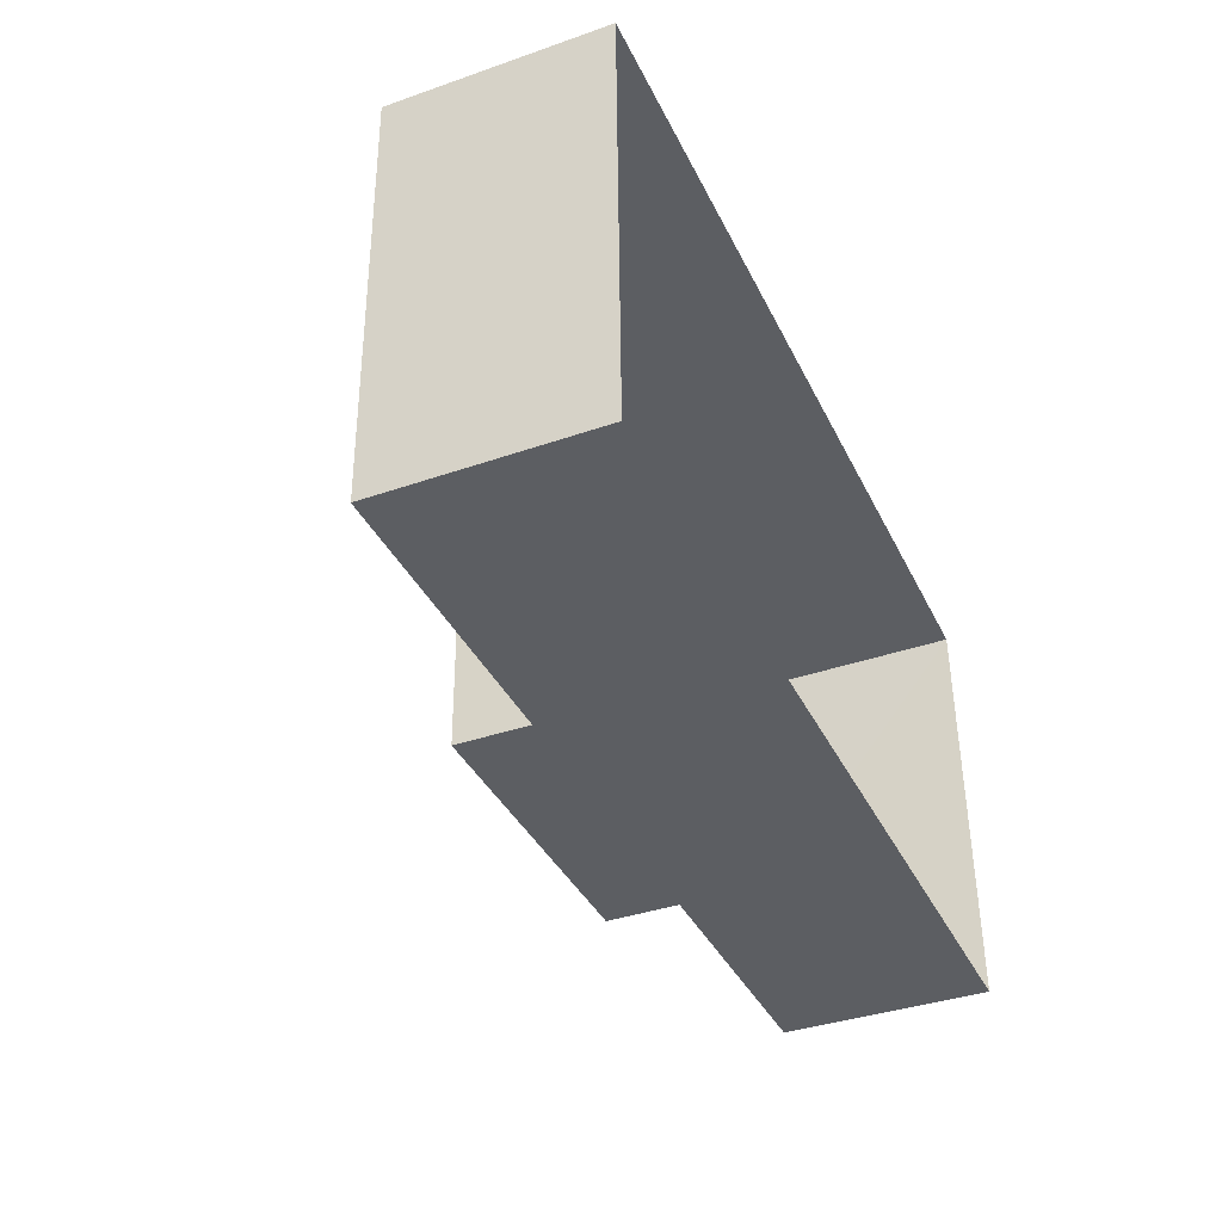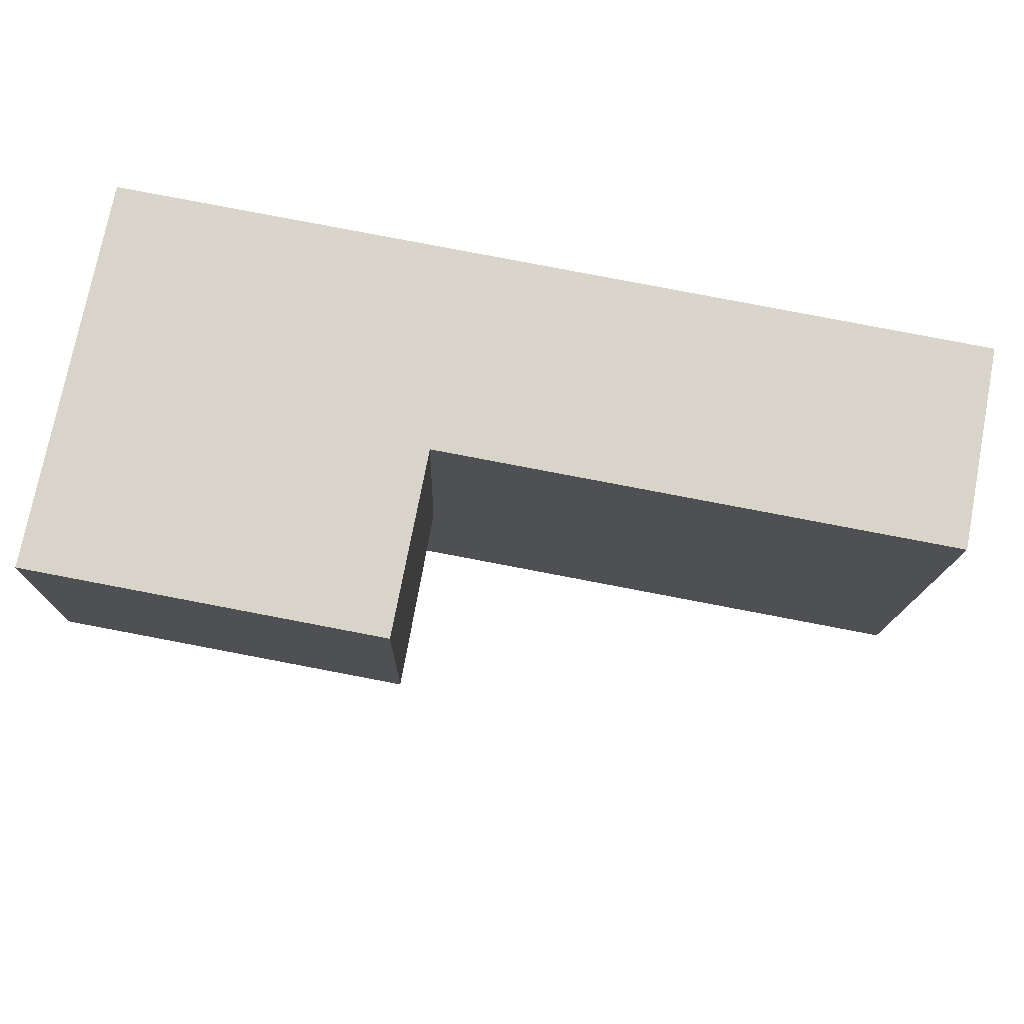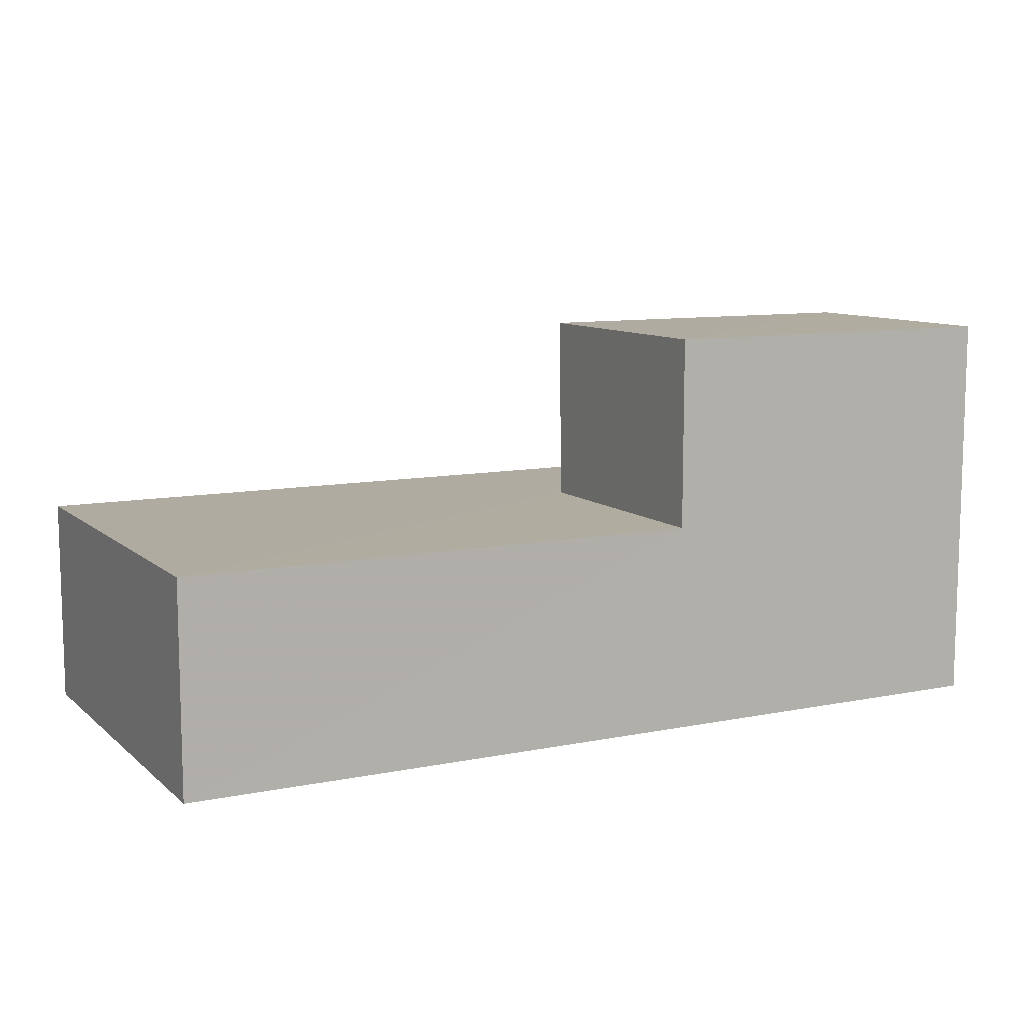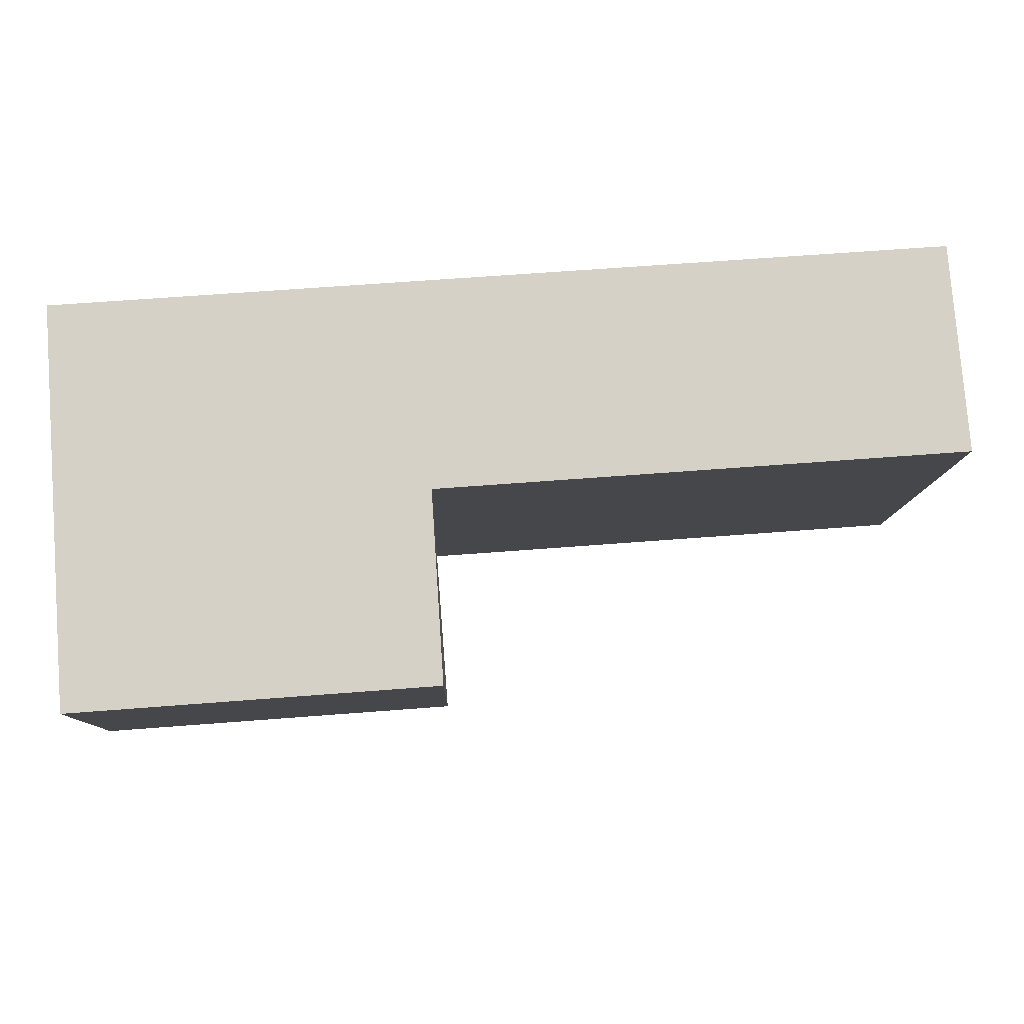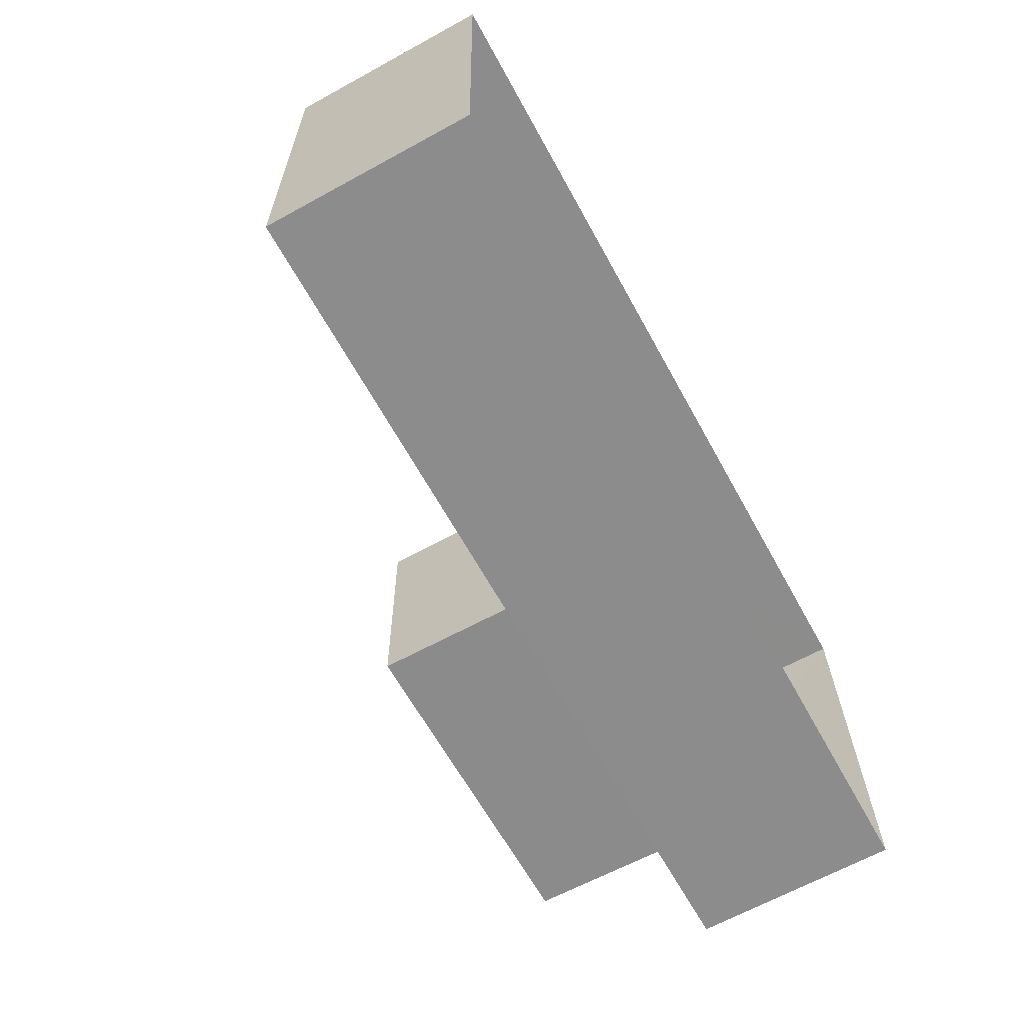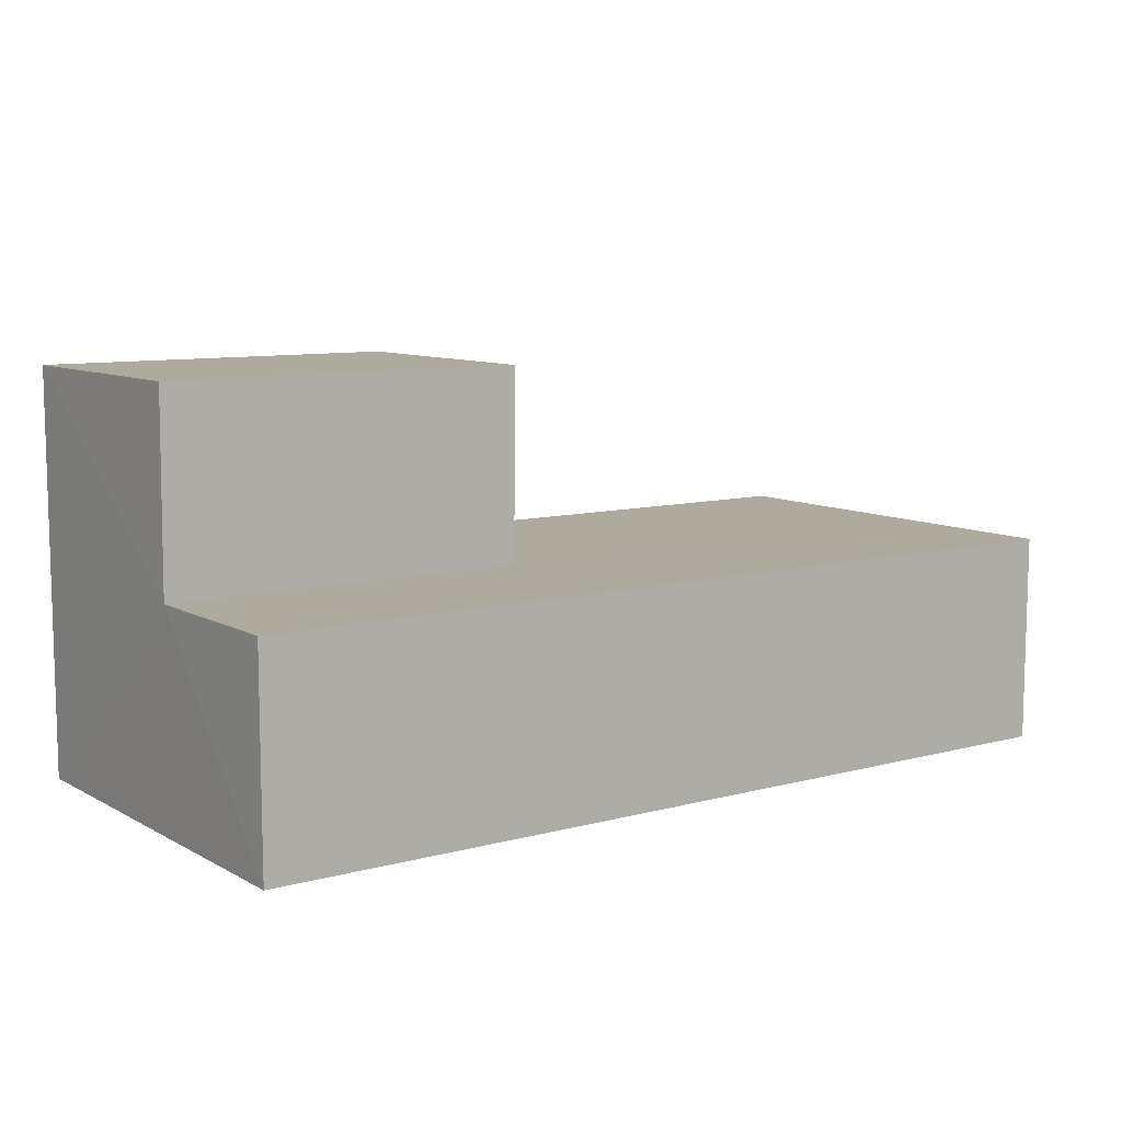
<metadata>
{"format":"obj","ext":"obj","renderer":"f3d","projection":"perspective","resolution":1024,"background":"white","views":[{"elev":-38.7,"azim":113.6,"up":"+Y"},{"elev":74.8,"azim":10.7,"up":"+Y"},{"elev":9.9,"azim":151.4,"up":"+Z"},{"elev":79.9,"azim":-4.3,"up":"+Y"},{"elev":-65.2,"azim":118.8,"up":"+Y"},{"elev":9.2,"azim":-36.7,"up":"+Z"}]}
</metadata>
<code>
v -3.16e+05 4.056e+04 3.608
v -3.16e+05 4.055e+04 3.599
v -3.16e+05 4.055e+04 3.606
v -3.16e+05 4.056e+04 3.602
v -3.16e+05 4.055e+04 6.906
v -3.16e+05 4.055e+04 6.905
v -3.16e+05 4.055e+04 6.903
v -3.16e+05 4.055e+04 6.899
v -3.16e+05 4.056e+04 6.901
v -3.16e+05 4.056e+04 6.905
v -3.16e+05 4.055e+04 9.911
v -3.16e+05 4.055e+04 9.908
v -3.16e+05 4.056e+04 9.91
v -3.16e+05 4.056e+04 9.912
f 1 2 3
f 1 4 2
f 5 6 7
f 6 8 7
f 7 9 10
f 7 8 9
f 11 12 13
f 14 11 13
f 7 12 11
f 5 7 11
f 9 2 4
f 9 8 2
f 7 13 12
f 7 10 13
f 6 3 2
f 8 6 2
f 3 5 1
f 1 5 14
f 3 6 5
f 14 5 11
f 9 4 10
f 4 1 10
f 10 14 13
f 10 1 14

</code>
